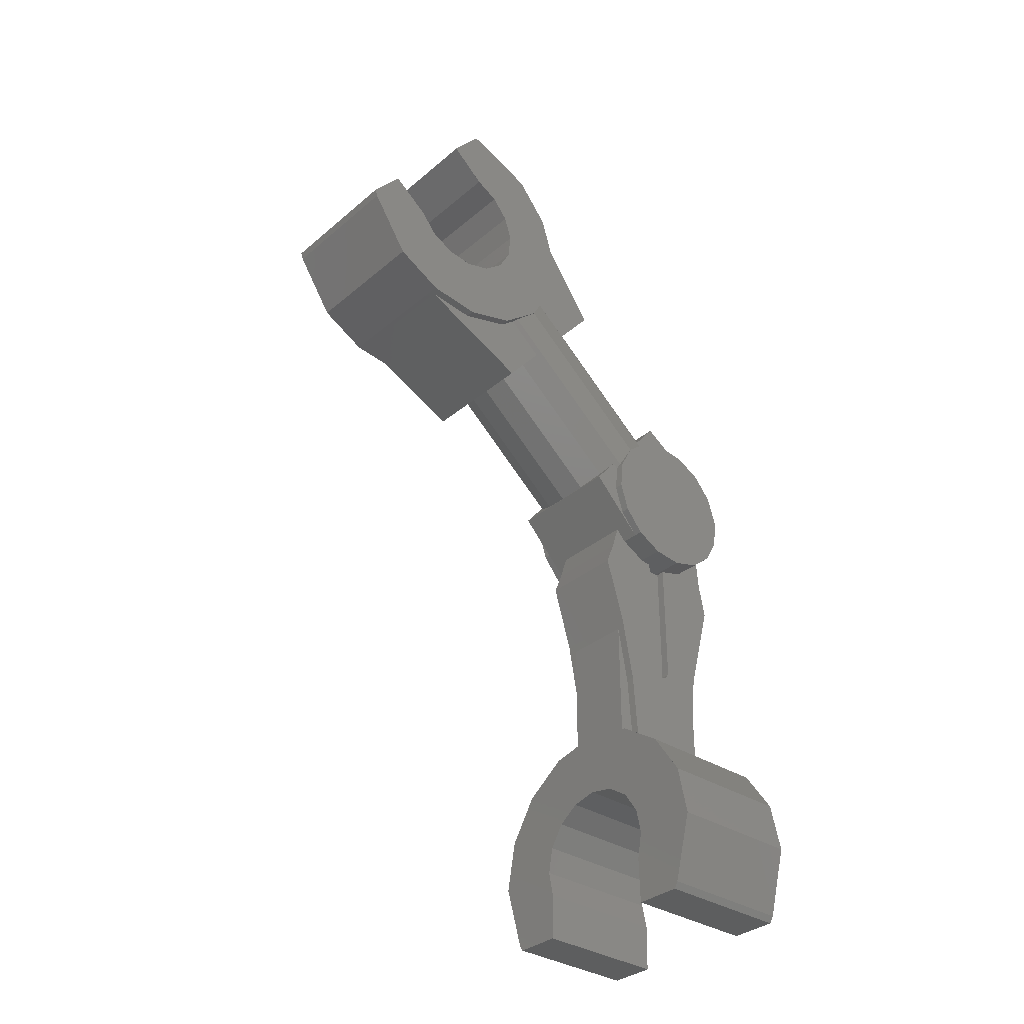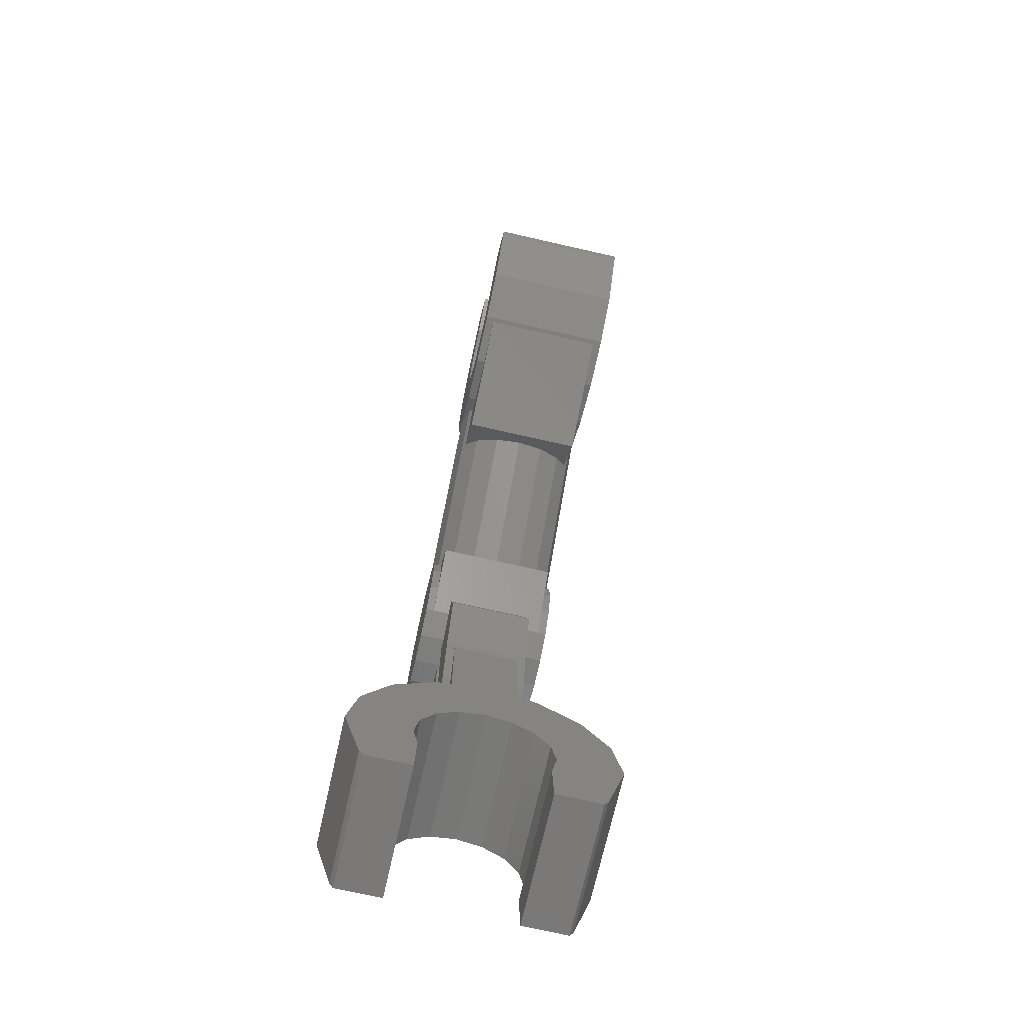
<metadata>
{"format":"stl","ext":"stl","renderer":"f3d","projection":"perspective","resolution":1024,"background":"white","views":[{"elev":-33.8,"azim":48.7,"up":"+Z"},{"elev":-72.3,"azim":-12.8,"up":"+Z"}]}
</metadata>
<code>
# stl→obj: 422 verts, 567 faces
v -0.16 -0.1018 -0.1235
v -0.16 -0.201 -0.2438
v -0.16 -0.2904 -0.1086
v -0.16 -0.1413 -0.07512
v -0.16 -0.296 -0.09192
v -0.16 -0.2268 -0.00792
v 0.16 -0.2904 -0.1086
v 0.16 -0.201 -0.2438
v 0.16 -0.1018 -0.1235
v 0.16 -0.1413 -0.07512
v 0.16 -0.2268 -0.00792
v 0.16 -0.296 -0.09192
v -0.16 0.05112 0.3058
v -0.16 0.201 0.2438
v -0.16 0.1018 0.1235
v -0.16 0.04676 0.153
v -0.16 -0.03556 0.2242
v -0.16 0.03368 0.3082
v 0.16 0.1018 0.1235
v 0.16 0.201 0.2438
v 0.16 0.05112 0.3058
v 0.16 0.04676 0.153
v 0.16 0.03368 0.3082
v 0.16 -0.03556 0.2242
v -0.16 -0.04676 -0.153
v -0.16 -0.0924 -0.3022
v -0.16 0.01532 -0.1593
v -0.16 0.03028 -0.3146
v -0.16 0.1484 -0.279
v -0.16 0.07512 -0.1413
v -0.16 0.2438 -0.201
v -0.16 0.1235 -0.1018
v -0.16 0.3022 -0.0924
v -0.16 0.153 -0.04676
v -0.16 0.3146 0.03028
v -0.16 0.1593 0.01532
v -0.16 0.279 0.1484
v -0.16 0.1413 0.07512
v 0.16 -0.04676 -0.153
v 0.16 -0.0924 -0.3022
v 0.16 0.01532 -0.1593
v 0.16 0.03028 -0.3146
v 0.16 0.07512 -0.1413
v 0.16 0.1484 -0.279
v 0.16 0.1235 -0.1018
v 0.16 0.2438 -0.201
v 0.16 0.3022 -0.0924
v 0.16 0.153 -0.04676
v 0.16 0.3146 0.03028
v 0.16 0.1593 0.01532
v 0.16 0.1413 0.07512
v 0.16 0.279 0.1484
v 0.14 0.1828 -0.4228
v 0.14 0.03028 -0.3146
v 0.14 -0.08164 -0.3033
v 0.14 0.1484 -0.279
v 0.14 0.27 -0.3171
v 0.14 0.1862 -0.248
v 0.1131 0.2444 -0.3481
v 0.06124 0.2224 -0.3749
v 0 0.2146 -0.3843
v -0.14 0.1828 -0.4228
v -0.06124 0.2224 -0.3749
v -0.1131 0.2444 -0.3481
v -0.14 0.27 -0.3171
v -0.14 0.03028 -0.3146
v -0.14 -0.08164 -0.3033
v -0.14 0.1484 -0.279
v -0.14 0.1862 -0.248
v 0.14 0.3146 0.03028
v 0.14 0.45 -0.09872
v 0.14 0.2821 0.1381
v 0.14 0.3022 -0.0924
v 0.14 0.3628 -0.2045
v 0.14 0.279 -0.1355
v 0.1131 0.3883 -0.1735
v 0.06124 0.4104 -0.1467
v 0 0.4181 -0.1373
v -0.14 0.45 -0.09872
v -0.06124 0.4104 -0.1467
v -0.1131 0.3883 -0.1735
v -0.14 0.3628 -0.2045
v -0.14 0.279 -0.1355
v -0.14 0.3022 -0.0924
v -0.14 0.3146 0.03028
v -0.14 0.2821 0.1381
v 0.14 0.569 -0.6845
v 0.14 0.4873 -0.609
v 0.14 0.6135 -0.7389
v 0.14 0.5488 -0.6172
v 0.14 0.5553 -0.5523
v 0.14 0.5426 -0.5418
v 0.14 0.7806 -0.4279
v 0.14 0.8424 -0.4611
v 0.14 0.6908 -0.362
v 0.14 0.7107 -0.4208
v 0.14 0.6354 -0.4293
v 0.14 0.648 -0.4397
v 0.1131 0.661 -0.3982
v 0.06124 0.683 -0.3715
v 0 0.6908 -0.362
v -0.06124 0.683 -0.3715
v -0.14 0.6908 -0.362
v -0.1131 0.661 -0.3982
v -0.14 0.6354 -0.4293
v 0.06124 0.495 -0.5996
v 0 0.4873 -0.609
v 0.1131 0.5171 -0.5729
v -0.06124 0.495 -0.5996
v -0.14 0.4873 -0.609
v -0.1131 0.5171 -0.5729
v -0.14 0.5426 -0.5418
v -0.14 0.7806 -0.4279
v -0.14 0.8424 -0.4611
v -0.14 0.7107 -0.4208
v -0.14 0.648 -0.4397
v -0.14 0.6135 -0.7389
v -0.14 0.569 -0.6845
v -0.14 0.5488 -0.6172
v -0.14 0.5553 -0.5523
v -0.1 0.5879 -0.7126
v -0.1 0.6135 -0.7389
v 0.1 0.5879 -0.7126
v 0.1 0.6135 -0.7389
v 0.1 0.8848 -0.681
v 0.1 0.8922 -0.7693
v -0.1 0.8922 -0.7693
v -0.1 0.8848 -0.681
v 0.1 0.908 -0.85
v -0.1 0.908 -0.85
v 0.1 0.5698 -0.7699
v 0.1 0.8668 -0.7145
v 0.1 0.8125 -0.7589
v 0.1 0.8476 -1.075
v 0.1 0.548 -0.825
v 0.1 0.6753 -0.7721
v 0.1 0.5944 -0.982
v 0.1 0.703 -0.7749
v -0.08 0.858 -1.036
v 0 0.858 -1.288
v -0.08 0.858 -1.304
v 0.08 0.858 -1.036
v 0.08 0.858 -1.304
v 0.08 0.8476 -1.075
v 0.08 0.8231 -1.304
v -0.08 0.8231 -1.304
v -0.08 0.8476 -1.075
v 0 0.598 -1.288
v -0.08 0.598 -1.002
v -0.08 0.598 -1.304
v 0.08 0.598 -1.304
v 0.08 0.598 -1.002
v 0.08 0.6344 -1.304
v 0.08 0.6234 -1.143
v -0.08 0.6234 -1.143
v -0.08 0.6344 -1.304
v 0.1478 0.888 -1.661
v 0.1504 0.888 -1.77
v 0.1504 0.568 -1.77
v 0.1478 0.568 -1.661
v 0.2685 0.888 -1.755
v 0.16 0.888 -1.6
v 0.312 0.888 -1.6
v 0.2592 0.888 -1.77
v -0.16 0.888 -1.6
v -0.1478 0.888 -1.661
v -0.2685 0.888 -1.755
v -0.312 0.888 -1.6
v -0.2592 0.888 -1.77
v -0.1504 0.888 -1.77
v 0.2685 0.568 -1.755
v 0.312 0.568 -1.6
v 0.16 0.568 -1.6
v 0.2592 0.568 -1.77
v -0.1478 0.568 -1.661
v -0.2685 0.568 -1.755
v -0.2592 0.568 -1.77
v -0.1504 0.568 -1.77
v -0.16 0.568 -1.6
v -0.312 0.568 -1.6
v -0.312 0.748 -1.6
v -0.2685 0.748 -1.755
v -0.2685 0.708 -1.755
v -0.312 0.708 -1.6
v -0.1 0.568 -1.308
v -0.1 0.6347 -1.308
v -0.1194 0.568 -1.312
v -0.1 0.748 -1.308
v -0.1194 0.748 -1.312
v -0.1194 0.708 -1.312
v -0.1 0.708 -1.308
v -0.1 0.888 -1.308
v -0.1194 0.888 -1.312
v -0.1 0.8227 -1.308
v 0 0.888 -1.288
v 0 0.568 -1.288
v 0.2882 0.888 -1.481
v 0.1478 0.888 -1.539
v 0.2206 0.888 -1.379
v 0.1131 0.888 -1.487
v 0.1194 0.888 -1.312
v 0.06124 0.888 -1.452
v 0 0.888 -1.44
v -0.06124 0.888 -1.452
v -0.2206 0.888 -1.379
v -0.1131 0.888 -1.487
v -0.2882 0.888 -1.481
v -0.1478 0.888 -1.539
v 0.2882 0.568 -1.481
v 0.1478 0.568 -1.539
v 0.2206 0.568 -1.379
v 0.1131 0.568 -1.487
v 0.1194 0.568 -1.312
v 0.06124 0.568 -1.452
v 0 0.568 -1.44
v -0.06124 0.568 -1.452
v -0.2206 0.568 -1.379
v -0.1131 0.568 -1.487
v -0.2882 0.568 -1.481
v -0.1478 0.568 -1.539
v -0.1 0.8476 -1.075
v -0.1 0.5944 -0.982
v -0.1 0.6234 -1.143
v 0.1 0.6234 -1.143
v 0.1 0.6347 -1.308
v 0.1 0.8227 -1.308
v -0.08 0.728 -1.08
v -0.08 0.703 -1.08
v -0.08 0.703 -0.7749
v -0.08 0.7452 -0.7792
v -0.08 0.753 -1.08
v -0.08 0.753 -0.7768
v 0.1 0.703 -1.105
v 0.1 0.703 -1.08
v 0.1 0.753 -0.7768
v 0.1 0.753 -1.08
v 0.1 0.753 -1.105
v 0.1 0.728 -1.105
v 0.08 0.728 -1.08
v 0.08 0.753 -1.08
v 0.08 0.753 -0.7768
v 0.08 0.7452 -0.7792
v 0.08 0.703 -0.7749
v 0.08 0.703 -1.08
v -0.1 0.5698 -0.7699
v -0.1 0.8668 -0.7145
v -0.1 0.8125 -0.7589
v -0.1 0.6753 -0.7721
v -0.1 0.548 -0.825
v -0.1 0.703 -0.7749
v -0.1 0.703 -1.08
v -0.1 0.703 -1.105
v -0.1 0.753 -0.7768
v -0.1 0.753 -1.08
v -0.1 0.753 -1.105
v -0.1 0.728 -1.105
v 0.16 -0.04678 -0.153
v -0.16 -0.04678 -0.153
v 0.16 0.01534 -0.1593
v -0.16 0.01534 -0.1593
v 0.16 0.153 -0.04678
v -0.16 0.153 -0.04678
v 0.16 0.1593 0.01534
v -0.16 0.1593 0.01534
v 0.16 0.04678 0.153
v -0.16 0.04678 0.153
v 0.16 0.3145 0.03029
v -0.16 0.3145 0.03029
v 0.16 0.3022 -0.09239
v -0.16 0.3022 -0.09239
v 0.16 0.03029 -0.3145
v -0.16 0.03029 -0.3145
v 0.16 -0.09239 -0.3022
v -0.16 -0.09239 -0.3022
v -0.16 -0.1412 -0.07512
v 0.16 -0.1412 -0.07512
v -0.16 -0.296 -0.0919
v 0.16 -0.296 -0.0919
v 0.16 -0.2268 -0.007944
v -0.16 -0.2268 -0.007944
v 0.16 0.0468 0.153
v 0.16 -0.0356 0.2242
v -0.16 -0.0356 0.2242
v -0.16 0.0468 0.153
v 0.16 0.03364 0.3081
v -0.16 0.03364 0.3081
v -0.14 -0.0818 -0.3034
v -0.14 0.183 -0.4226
v 0.14 0.183 -0.4226
v 0.14 -0.0818 -0.3034
v 0.14 0.282 0.1381
v 0.14 0.45 -0.09868
v -0.14 0.45 -0.09868
v -0.14 0.282 0.1381
v 0.16 0.2327 -0.1918
v 0.16 0.6024 -0.4965
v 0.1478 0.6413 -0.4493
v 0.1478 0.2716 -0.1446
v 0.1131 0.6743 -0.4092
v 0.1131 0.3046 -0.1045
v 0.06123 0.6964 -0.3825
v 0.06123 0.3267 -0.07774
v 0 0.7041 -0.3731
v 0 0.3345 -0.06834
v -0.06123 0.6964 -0.3825
v -0.06123 0.3267 -0.07774
v -0.1131 0.6743 -0.4092
v -0.1131 0.3046 -0.1045
v -0.1478 0.6413 -0.4493
v -0.1478 0.2716 -0.1446
v -0.16 0.6024 -0.4965
v -0.16 0.2327 -0.1918
v -0.1478 0.5634 -0.5438
v -0.1478 0.1937 -0.239
v -0.1131 0.5304 -0.5838
v -0.1131 0.1607 -0.2791
v -0.06123 0.5083 -0.6106
v -0.06123 0.1387 -0.3059
v -0 0.5006 -0.62
v -0 0.1309 -0.3153
v 0.06123 0.5083 -0.6106
v 0.06123 0.1387 -0.3059
v 0.1131 0.5304 -0.5838
v 0.1131 0.1607 -0.2791
v 0.1478 0.5634 -0.5438
v 0.1478 0.1937 -0.239
v 0.14 0.8423 -0.4611
v -0.14 0.8423 -0.4611
v -0.14 0.691 -0.3621
v 0.14 0.691 -0.3621
v -0.16 0.7107 -0.4208
v -0.16 0.7806 -0.4279
v -0.16 0.728 -0.6
v -0.16 0.8425 -0.4611
v -0.16 0.8869 -0.5155
v -0.16 0.9071 -0.5827
v -0.16 0.9001 -0.6526
v -0.16 0.8669 -0.7145
v -0.16 0.8125 -0.7589
v -0.16 0.7452 -0.7792
v -0.16 0.6753 -0.7721
v -0.16 0.6135 -0.7389
v -0.16 0.569 -0.6845
v -0.16 0.5488 -0.6173
v -0.16 0.5558 -0.5474
v -0.16 0.5891 -0.4855
v -0.16 0.6435 -0.4411
v 0.16 0.7107 -0.4208
v 0.16 0.7806 -0.4279
v 0.16 0.8425 -0.4611
v 0.16 0.8869 -0.5155
v 0.16 0.9071 -0.5827
v 0.16 0.9001 -0.6526
v 0.16 0.8669 -0.7145
v 0.16 0.8125 -0.7589
v 0.16 0.7452 -0.7792
v 0.16 0.6753 -0.7721
v 0.16 0.6135 -0.7389
v 0.16 0.569 -0.6845
v 0.16 0.5488 -0.6173
v 0.16 0.5558 -0.5474
v 0.16 0.5891 -0.4855
v 0.16 0.6435 -0.4411
v 0.16 0.728 -0.6
v 0.1 0.548 -0.8249
v -0.1 0.548 -0.8249
v -0.1 0.5944 -0.9822
v 0.1 0.5944 -0.9822
v 0.1 0.5481 -0.825
v 0.1 0.5697 -0.7698
v -0.1 0.5697 -0.7698
v -0.1 0.5481 -0.825
v -0.1 0.588 -0.7124
v -0.1 0.5696 -0.77
v 0.1 0.5696 -0.77
v 0.1 0.588 -0.7124
v -0 0.888 -1.288
v -0 0.568 -1.288
v 0.2883 0.568 -1.481
v 0.2883 0.888 -1.481
v -0.2883 0.708 -1.481
v -0.2883 0.748 -1.481
v -0.2206 0.708 -1.379
v -0.2206 0.748 -1.379
v 0.06123 0.568 -1.452
v 0.06123 0.888 -1.452
v -1e-06 0.568 -1.44
v -1e-06 0.888 -1.44
v -0.06123 0.568 -1.452
v -0.06123 0.888 -1.452
v -0.08 0.7511 -1.09
v -0.08 0.7457 -1.098
v -0.08 0.7376 -1.103
v -0.08 0.728 -1.105
v -0.08 0.7184 -1.103
v -0.08 0.7103 -1.098
v -0.08 0.7049 -1.09
v -0.1 0.7511 -1.09
v -0.1 0.7457 -1.098
v -0.1 0.7376 -1.103
v -0.1 0.7184 -1.103
v -0.1 0.7103 -1.098
v -0.1 0.7049 -1.09
v -0.1 0.753 -0.7769
v -0.08 0.753 -0.7769
v 0.08 0.7049 -1.09
v 0.08 0.7103 -1.098
v 0.08 0.7184 -1.103
v 0.08 0.728 -1.105
v 0.08 0.7376 -1.103
v 0.08 0.7457 -1.098
v 0.08 0.7511 -1.09
v 0.1 0.7049 -1.09
v 0.1 0.7103 -1.098
v 0.1 0.7184 -1.103
v 0.1 0.7376 -1.103
v 0.1 0.7457 -1.098
v 0.1 0.7511 -1.09
v 0.08 0.753 -0.7769
v 0.1 0.753 -0.7769
v -0.2883 0.888 -1.481
v -0.2883 0.568 -1.481
f 1 2 3
f 3 4 1
f 4 3 5
f 5 6 4
f 7 8 9
f 9 10 7
f 10 11 12
f 12 7 10
f 8 7 3
f 3 2 8
f 5 3 7
f 7 12 5
f 13 14 15
f 15 16 13
f 16 17 18
f 18 13 16
f 19 20 21
f 21 22 19
f 23 24 22
f 22 21 23
f 23 21 13
f 13 18 23
f 14 13 21
f 21 20 14
f 25 26 2
f 2 1 25
f 27 28 26
f 26 25 27
f 29 28 27
f 27 30 29
f 31 29 30
f 30 32 31
f 33 31 32
f 32 34 33
f 35 33 34
f 34 36 35
f 37 35 36
f 36 38 37
f 14 37 38
f 38 15 14
f 39 9 8
f 8 40 39
f 41 39 40
f 40 42 41
f 43 41 42
f 42 44 43
f 45 43 44
f 44 46 45
f 47 48 45
f 45 46 47
f 49 50 48
f 48 47 49
f 51 50 49
f 49 52 51
f 19 51 52
f 52 20 19
f 53 54 55
f 56 54 53
f 53 57 56
f 58 56 57
f 59 57 53
f 60 59 53
f 61 60 53
f 53 62 61
f 63 61 62
f 64 63 62
f 65 64 62
f 66 62 67
f 62 66 68
f 68 65 62
f 69 65 68
f 70 71 72
f 73 74 71
f 71 70 73
f 75 74 73
f 71 74 76
f 77 71 76
f 71 77 78
f 78 79 71
f 80 79 78
f 81 79 80
f 82 79 81
f 82 83 84
f 84 79 82
f 85 79 84
f 86 79 85
f 87 88 89
f 90 88 87
f 91 92 88
f 88 90 91
f 93 94 95
f 96 93 95
f 95 97 98
f 98 96 95
f 99 97 95
f 100 99 95
f 101 100 95
f 102 101 103
f 104 102 103
f 105 104 103
f 106 107 88
f 108 106 88
f 92 108 88
f 109 110 107
f 111 110 109
f 112 110 111
f 113 103 114
f 115 103 113
f 116 105 103
f 103 115 116
f 117 110 118
f 119 118 110
f 110 112 120
f 120 119 110
f 121 117 122
f 121 107 110
f 110 117 121
f 123 107 121
f 123 89 88
f 88 107 123
f 124 89 123
f 125 126 127
f 127 128 125
f 126 129 130
f 130 127 126
f 131 124 123
f 132 126 125
f 126 132 133
f 133 129 126
f 134 129 133
f 135 136 124
f 124 131 135
f 137 138 136
f 136 135 137
f 139 140 141
f 142 143 140
f 140 139 142
f 144 145 143
f 143 142 144
f 141 146 147
f 147 139 141
f 148 149 150
f 148 151 152
f 152 149 148
f 151 153 154
f 154 152 151
f 150 149 155
f 155 156 150
f 157 158 159
f 159 160 157
f 161 157 162
f 162 163 161
f 164 158 157
f 157 161 164
f 165 166 167
f 167 168 165
f 169 167 166
f 166 170 169
f 171 172 173
f 173 160 171
f 174 171 160
f 160 159 174
f 171 174 164
f 164 161 171
f 172 171 161
f 161 163 172
f 175 176 177
f 177 178 175
f 176 175 179
f 179 180 176
f 181 182 183
f 183 184 181
f 169 177 183
f 183 182 169
f 183 177 176
f 169 182 167
f 185 186 187
f 188 189 190
f 190 191 188
f 192 193 194
f 141 192 194
f 194 146 141
f 140 195 192
f 192 141 140
f 186 185 150
f 150 156 186
f 196 148 150
f 150 185 196
f 197 163 162
f 162 198 197
f 199 197 198
f 198 200 199
f 201 199 200
f 200 202 201
f 203 195 201
f 201 202 203
f 193 192 204
f 203 204 192
f 192 195 203
f 205 193 204
f 204 206 205
f 207 205 206
f 206 208 207
f 168 207 208
f 208 165 168
f 209 210 173
f 173 172 209
f 211 212 210
f 210 209 211
f 213 214 212
f 212 211 213
f 215 214 213
f 213 196 215
f 185 187 216
f 196 185 216
f 216 215 196
f 217 218 216
f 216 187 217
f 219 220 218
f 218 217 219
f 180 179 220
f 220 219 180
f 142 139 130
f 130 129 142
f 147 221 130
f 130 139 147
f 134 144 142
f 142 129 134
f 222 149 152
f 152 137 222
f 222 223 155
f 155 149 222
f 154 224 137
f 137 152 154
f 186 156 155
f 155 223 186
f 225 224 154
f 154 153 225
f 146 194 221
f 221 147 146
f 226 145 144
f 144 134 226
f 227 228 229
f 229 230 227
f 231 227 230
f 230 232 231
f 224 225 233
f 233 234 224
f 235 236 134
f 134 133 235
f 237 226 134
f 134 236 237
f 238 225 226
f 226 237 238
f 225 238 233
f 239 240 241
f 241 242 239
f 243 244 239
f 239 242 243
f 138 137 224
f 224 234 138
f 186 191 190
f 187 186 190
f 194 189 188
f 193 189 194
f 122 245 121
f 127 246 128
f 247 246 127
f 127 130 247
f 130 221 247
f 122 248 249
f 249 245 122
f 222 249 248
f 248 250 223
f 223 222 248
f 176 180 184
f 184 183 176
f 168 167 182
f 182 181 168
f 223 250 251
f 252 223 251
f 253 247 221
f 254 253 221
f 255 254 221
f 255 221 194
f 194 188 255
f 256 188 191
f 191 252 256
f 188 256 255
f 252 191 186
f 186 223 252
f 4 10 9
f 4 9 1
f 1 9 257
f 1 257 258
f 258 257 259
f 258 259 260
f 260 259 43
f 260 43 30
f 30 43 45
f 30 45 32
f 32 45 261
f 32 261 262
f 262 261 263
f 262 263 264
f 264 263 51
f 264 51 38
f 38 51 19
f 38 19 15
f 15 19 265
f 15 265 266
f 14 20 52
f 14 52 37
f 37 52 267
f 37 267 268
f 268 267 269
f 268 269 270
f 270 269 46
f 270 46 31
f 31 46 44
f 31 44 29
f 29 44 271
f 29 271 272
f 272 271 273
f 272 273 274
f 274 273 8
f 274 8 2
f 275 6 11
f 275 11 276
f 277 278 279
f 277 279 280
f 281 282 283
f 281 283 284
f 17 24 285
f 17 285 286
f 287 288 289
f 287 289 290
f 291 292 293
f 291 293 294
f 295 296 297
f 295 297 298
f 298 297 299
f 298 299 300
f 300 299 301
f 300 301 302
f 302 301 303
f 302 303 304
f 304 303 305
f 304 305 306
f 306 305 307
f 306 307 308
f 308 307 309
f 308 309 310
f 310 309 311
f 310 311 312
f 312 311 313
f 312 313 314
f 314 313 315
f 314 315 316
f 316 315 317
f 316 317 318
f 318 317 319
f 318 319 320
f 320 319 321
f 320 321 322
f 322 321 323
f 322 323 324
f 324 323 325
f 324 325 326
f 326 325 296
f 326 296 295
f 327 328 329
f 327 329 330
f 331 332 333
f 332 334 333
f 334 335 333
f 335 336 333
f 336 337 333
f 337 338 333
f 338 339 333
f 339 340 333
f 340 341 333
f 341 342 333
f 342 343 333
f 343 344 333
f 344 345 333
f 345 346 333
f 346 347 333
f 347 331 333
f 331 348 349
f 331 349 332
f 332 349 350
f 332 350 334
f 334 350 351
f 334 351 335
f 335 351 352
f 335 352 336
f 336 352 353
f 336 353 337
f 337 353 354
f 337 354 338
f 338 354 355
f 338 355 339
f 339 355 356
f 339 356 340
f 340 356 357
f 340 357 341
f 341 357 358
f 341 358 342
f 342 358 359
f 342 359 343
f 343 359 360
f 343 360 344
f 344 360 361
f 344 361 345
f 345 361 362
f 345 362 346
f 346 362 363
f 346 363 347
f 347 363 348
f 347 348 331
f 364 348 363
f 364 363 362
f 364 362 361
f 364 361 360
f 364 360 359
f 364 359 358
f 364 358 357
f 364 357 356
f 364 356 355
f 364 355 354
f 364 354 353
f 364 353 352
f 364 352 351
f 364 351 350
f 364 350 349
f 364 349 348
f 365 366 367
f 365 367 368
f 369 370 371
f 369 371 372
f 373 374 375
f 373 375 376
f 178 170 166
f 178 166 175
f 164 174 159
f 164 159 158
f 169 170 178
f 169 178 177
f 377 378 213
f 377 213 201
f 201 213 211
f 201 211 199
f 199 211 379
f 199 379 380
f 380 379 172
f 380 172 163
f 181 184 381
f 181 381 382
f 382 381 383
f 382 383 384
f 384 383 190
f 384 190 189
f 157 160 173
f 157 173 162
f 162 173 210
f 162 210 198
f 198 210 212
f 198 212 200
f 200 212 385
f 200 385 386
f 386 385 387
f 386 387 388
f 388 387 389
f 388 389 390
f 390 389 218
f 390 218 206
f 206 218 220
f 206 220 208
f 208 220 179
f 208 179 165
f 165 179 175
f 165 175 166
f 227 231 391
f 227 391 392
f 227 392 393
f 227 393 394
f 227 394 395
f 227 395 396
f 227 396 397
f 227 397 228
f 231 254 398
f 231 398 391
f 391 398 399
f 391 399 392
f 392 399 400
f 392 400 393
f 393 400 256
f 393 256 394
f 394 256 401
f 394 401 395
f 395 401 402
f 395 402 396
f 396 402 403
f 396 403 397
f 397 403 251
f 397 251 228
f 229 228 251
f 229 251 250
f 404 254 231
f 404 231 405
f 244 406 239
f 406 407 239
f 407 408 239
f 408 409 239
f 409 410 239
f 410 411 239
f 411 412 239
f 412 240 239
f 244 234 413
f 244 413 406
f 406 413 414
f 406 414 407
f 407 414 415
f 407 415 408
f 408 415 238
f 408 238 409
f 409 238 416
f 409 416 410
f 410 416 417
f 410 417 411
f 411 417 418
f 411 418 412
f 412 418 236
f 412 236 240
f 238 415 233
f 415 414 233
f 414 413 233
f 413 234 233
f 236 418 237
f 418 417 237
f 417 416 237
f 416 238 237
f 419 240 236
f 419 236 420
f 138 234 244
f 138 244 243
f 168 181 382
f 168 382 421
f 421 382 384
f 421 384 205
f 205 384 189
f 205 189 193
f 184 180 422
f 184 422 381
f 381 422 217
f 381 217 383
f 383 217 187
f 383 187 190
f 255 256 400
f 255 400 399
f 255 399 398
f 255 398 254
f 252 251 403
f 252 403 402
f 252 402 401
f 252 401 256

</code>
